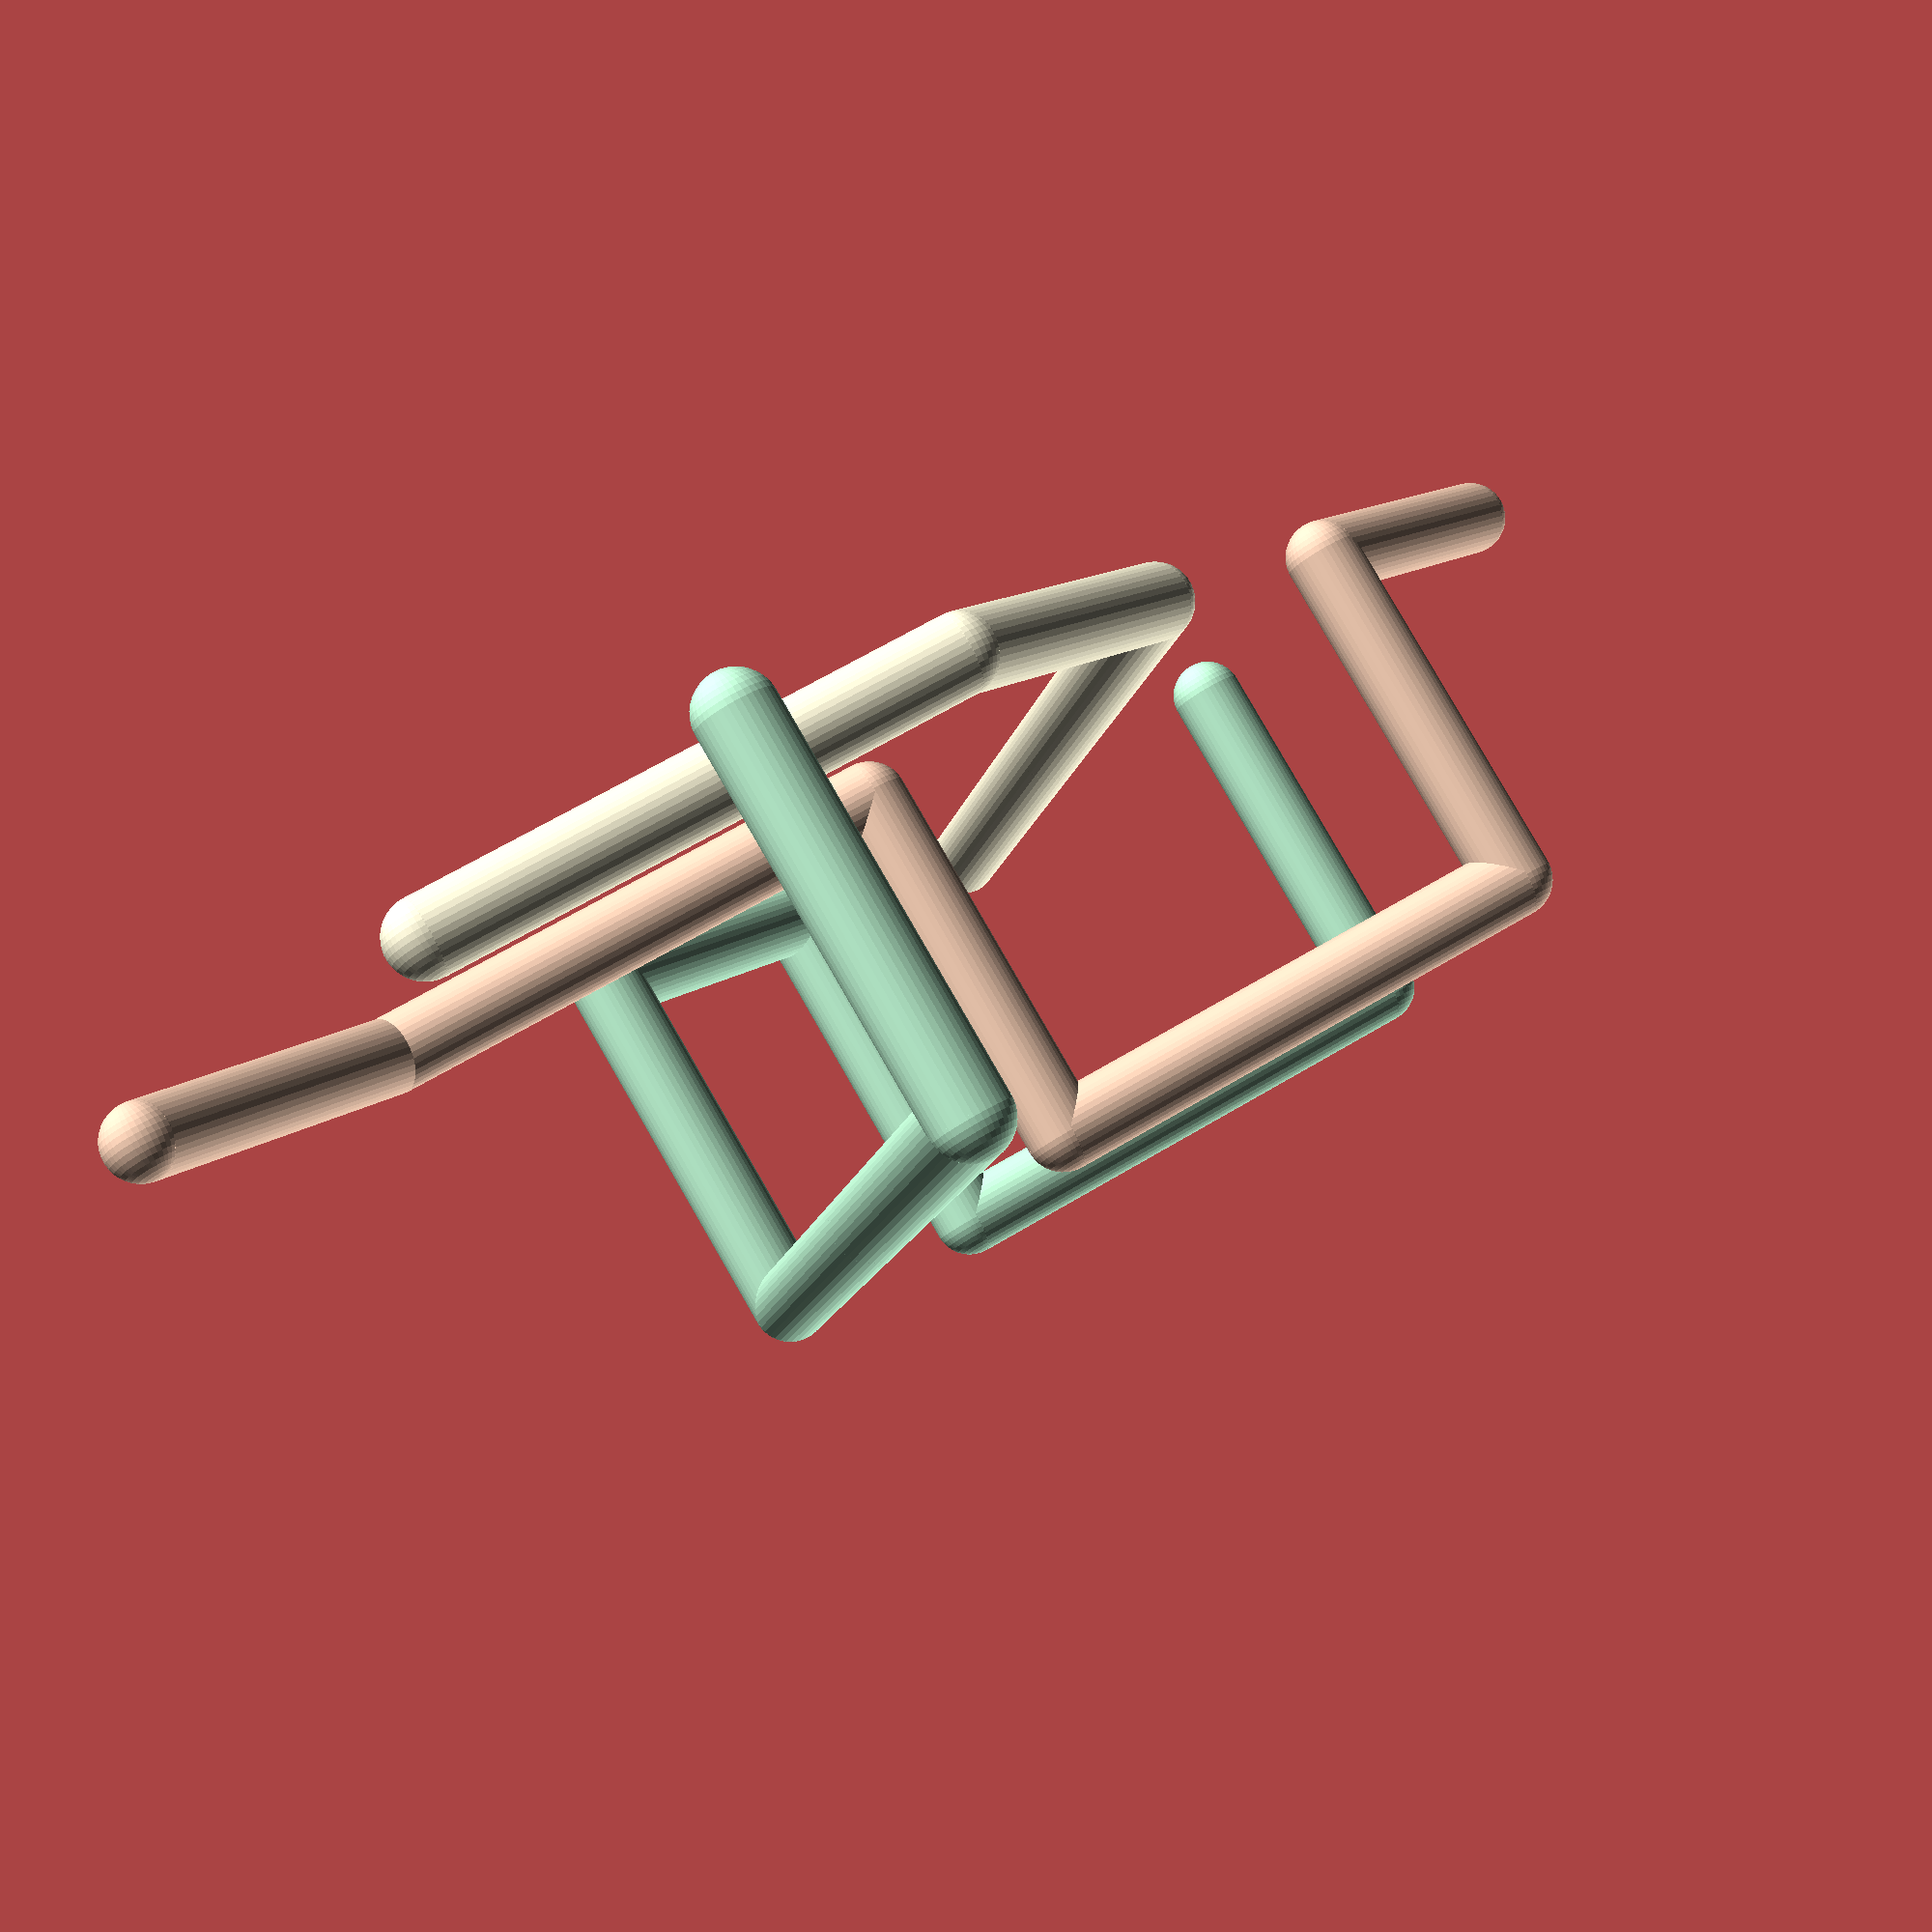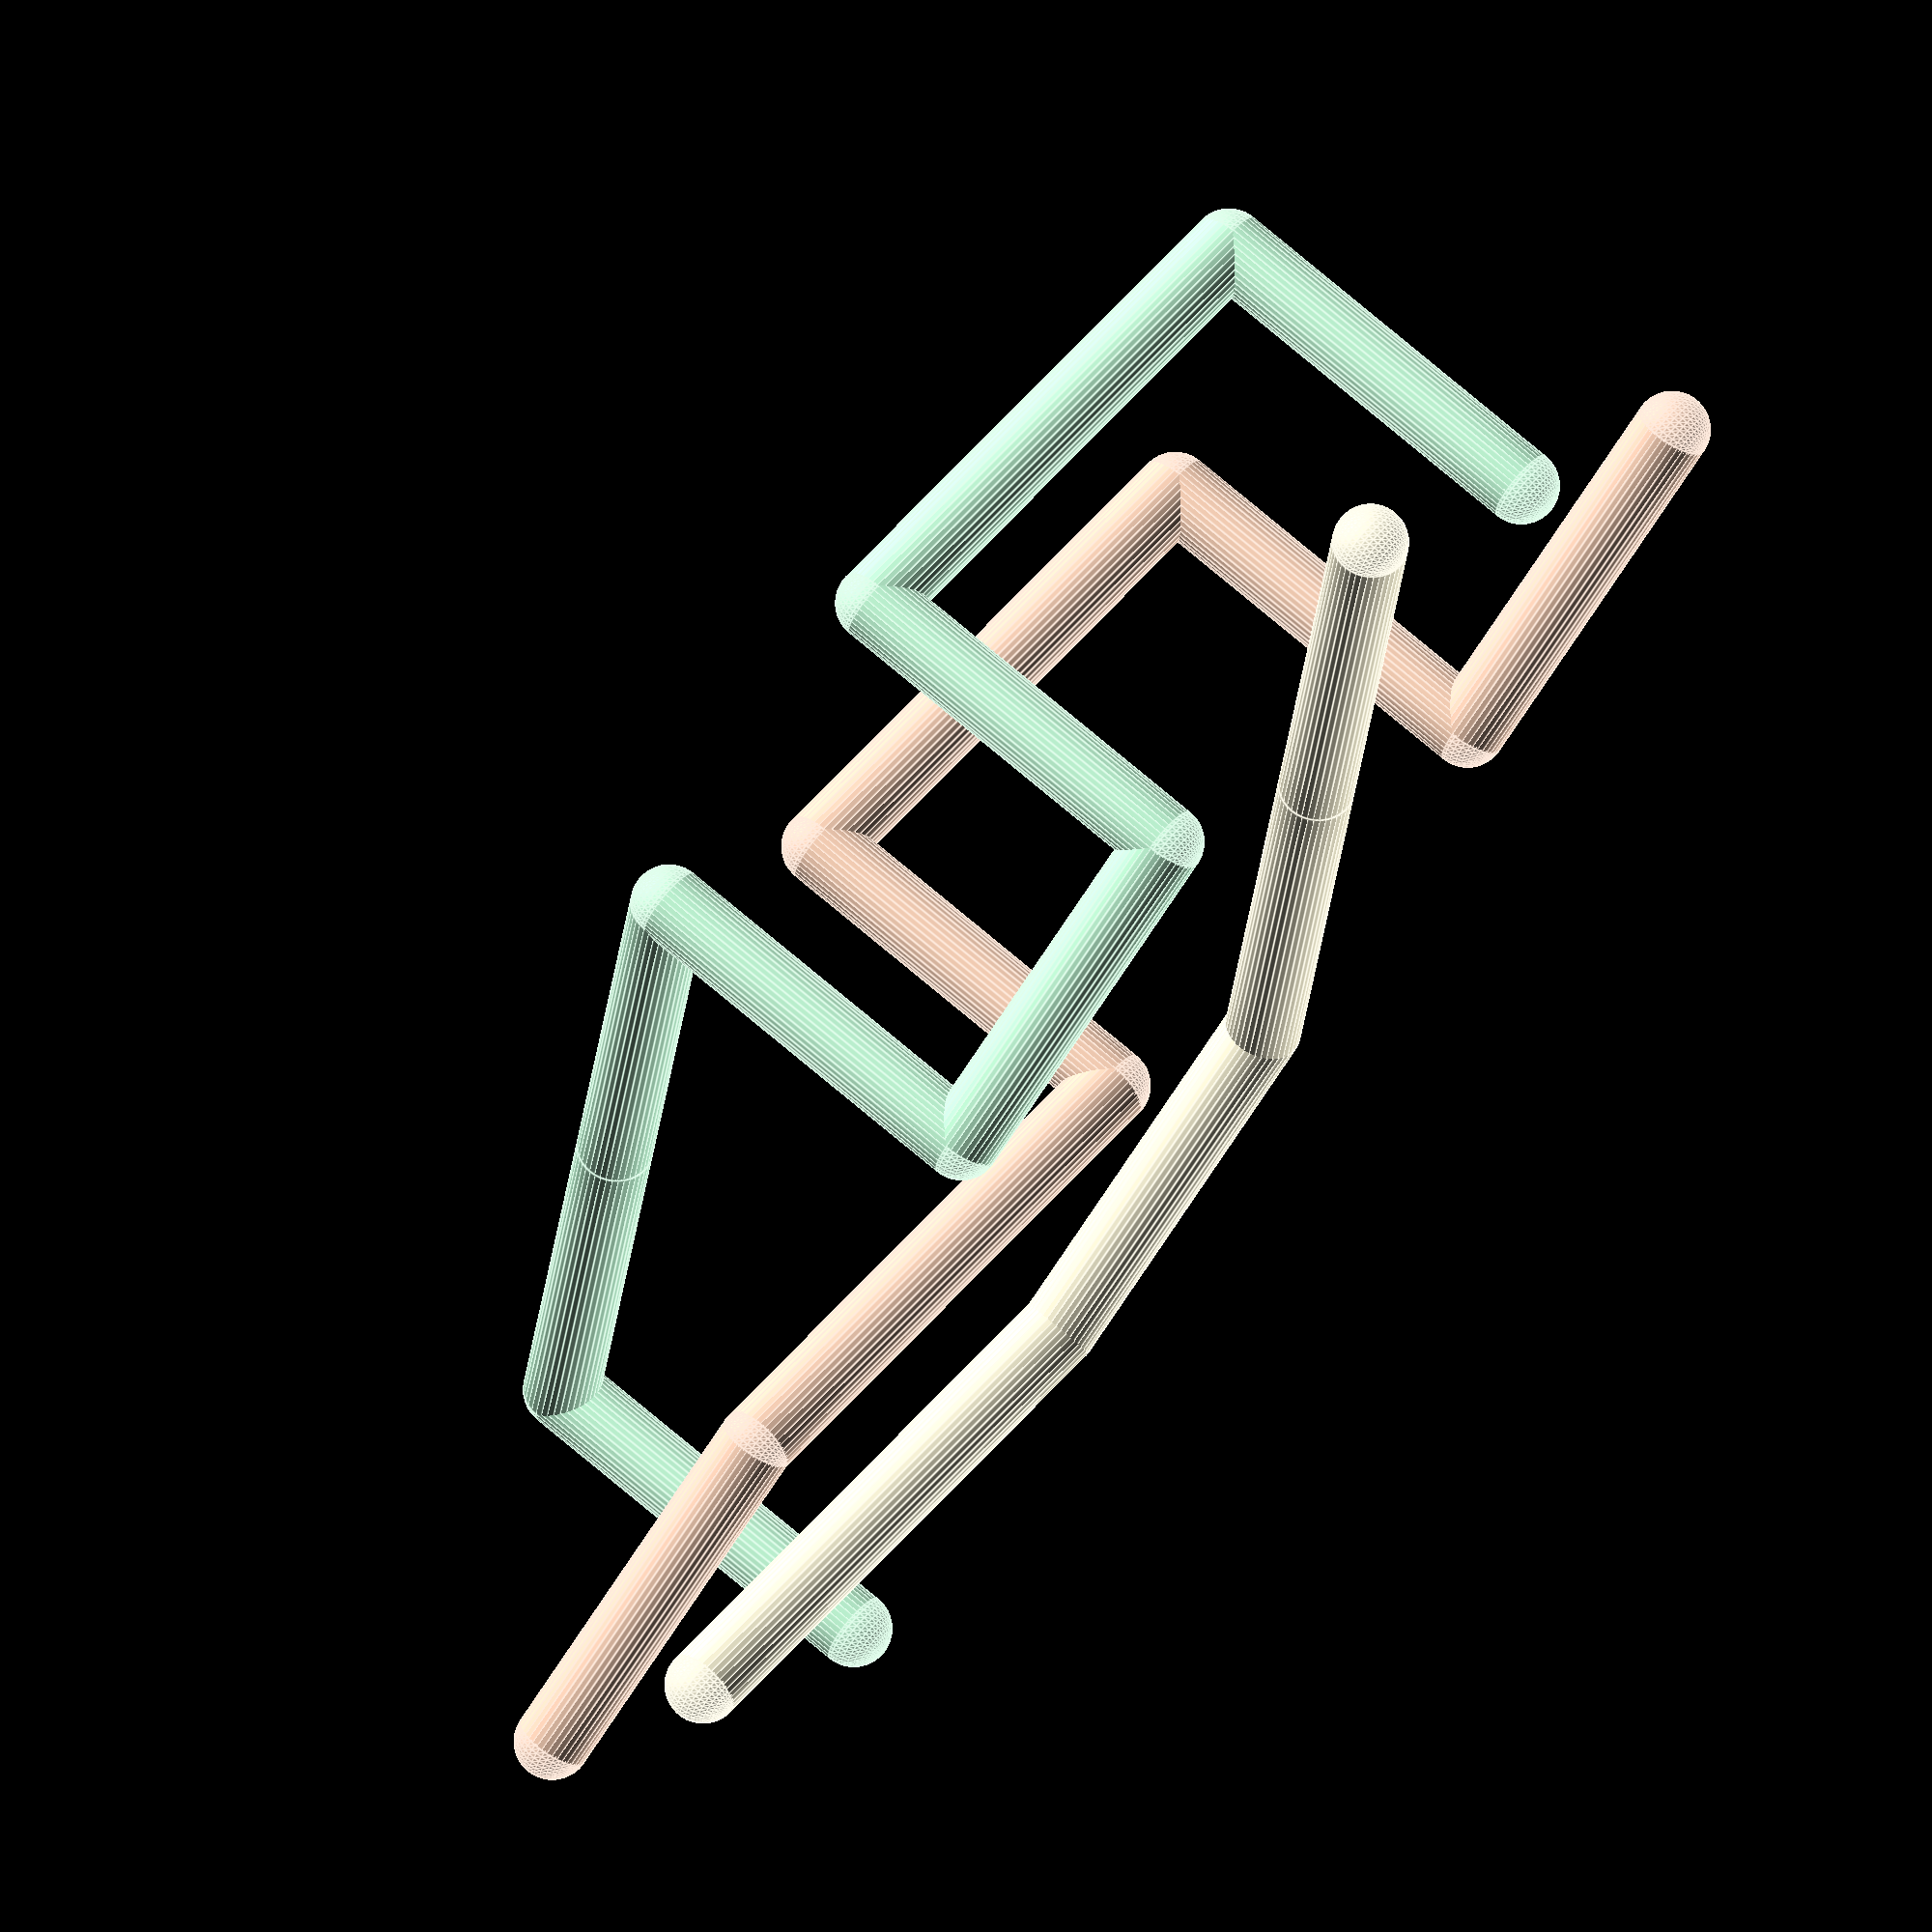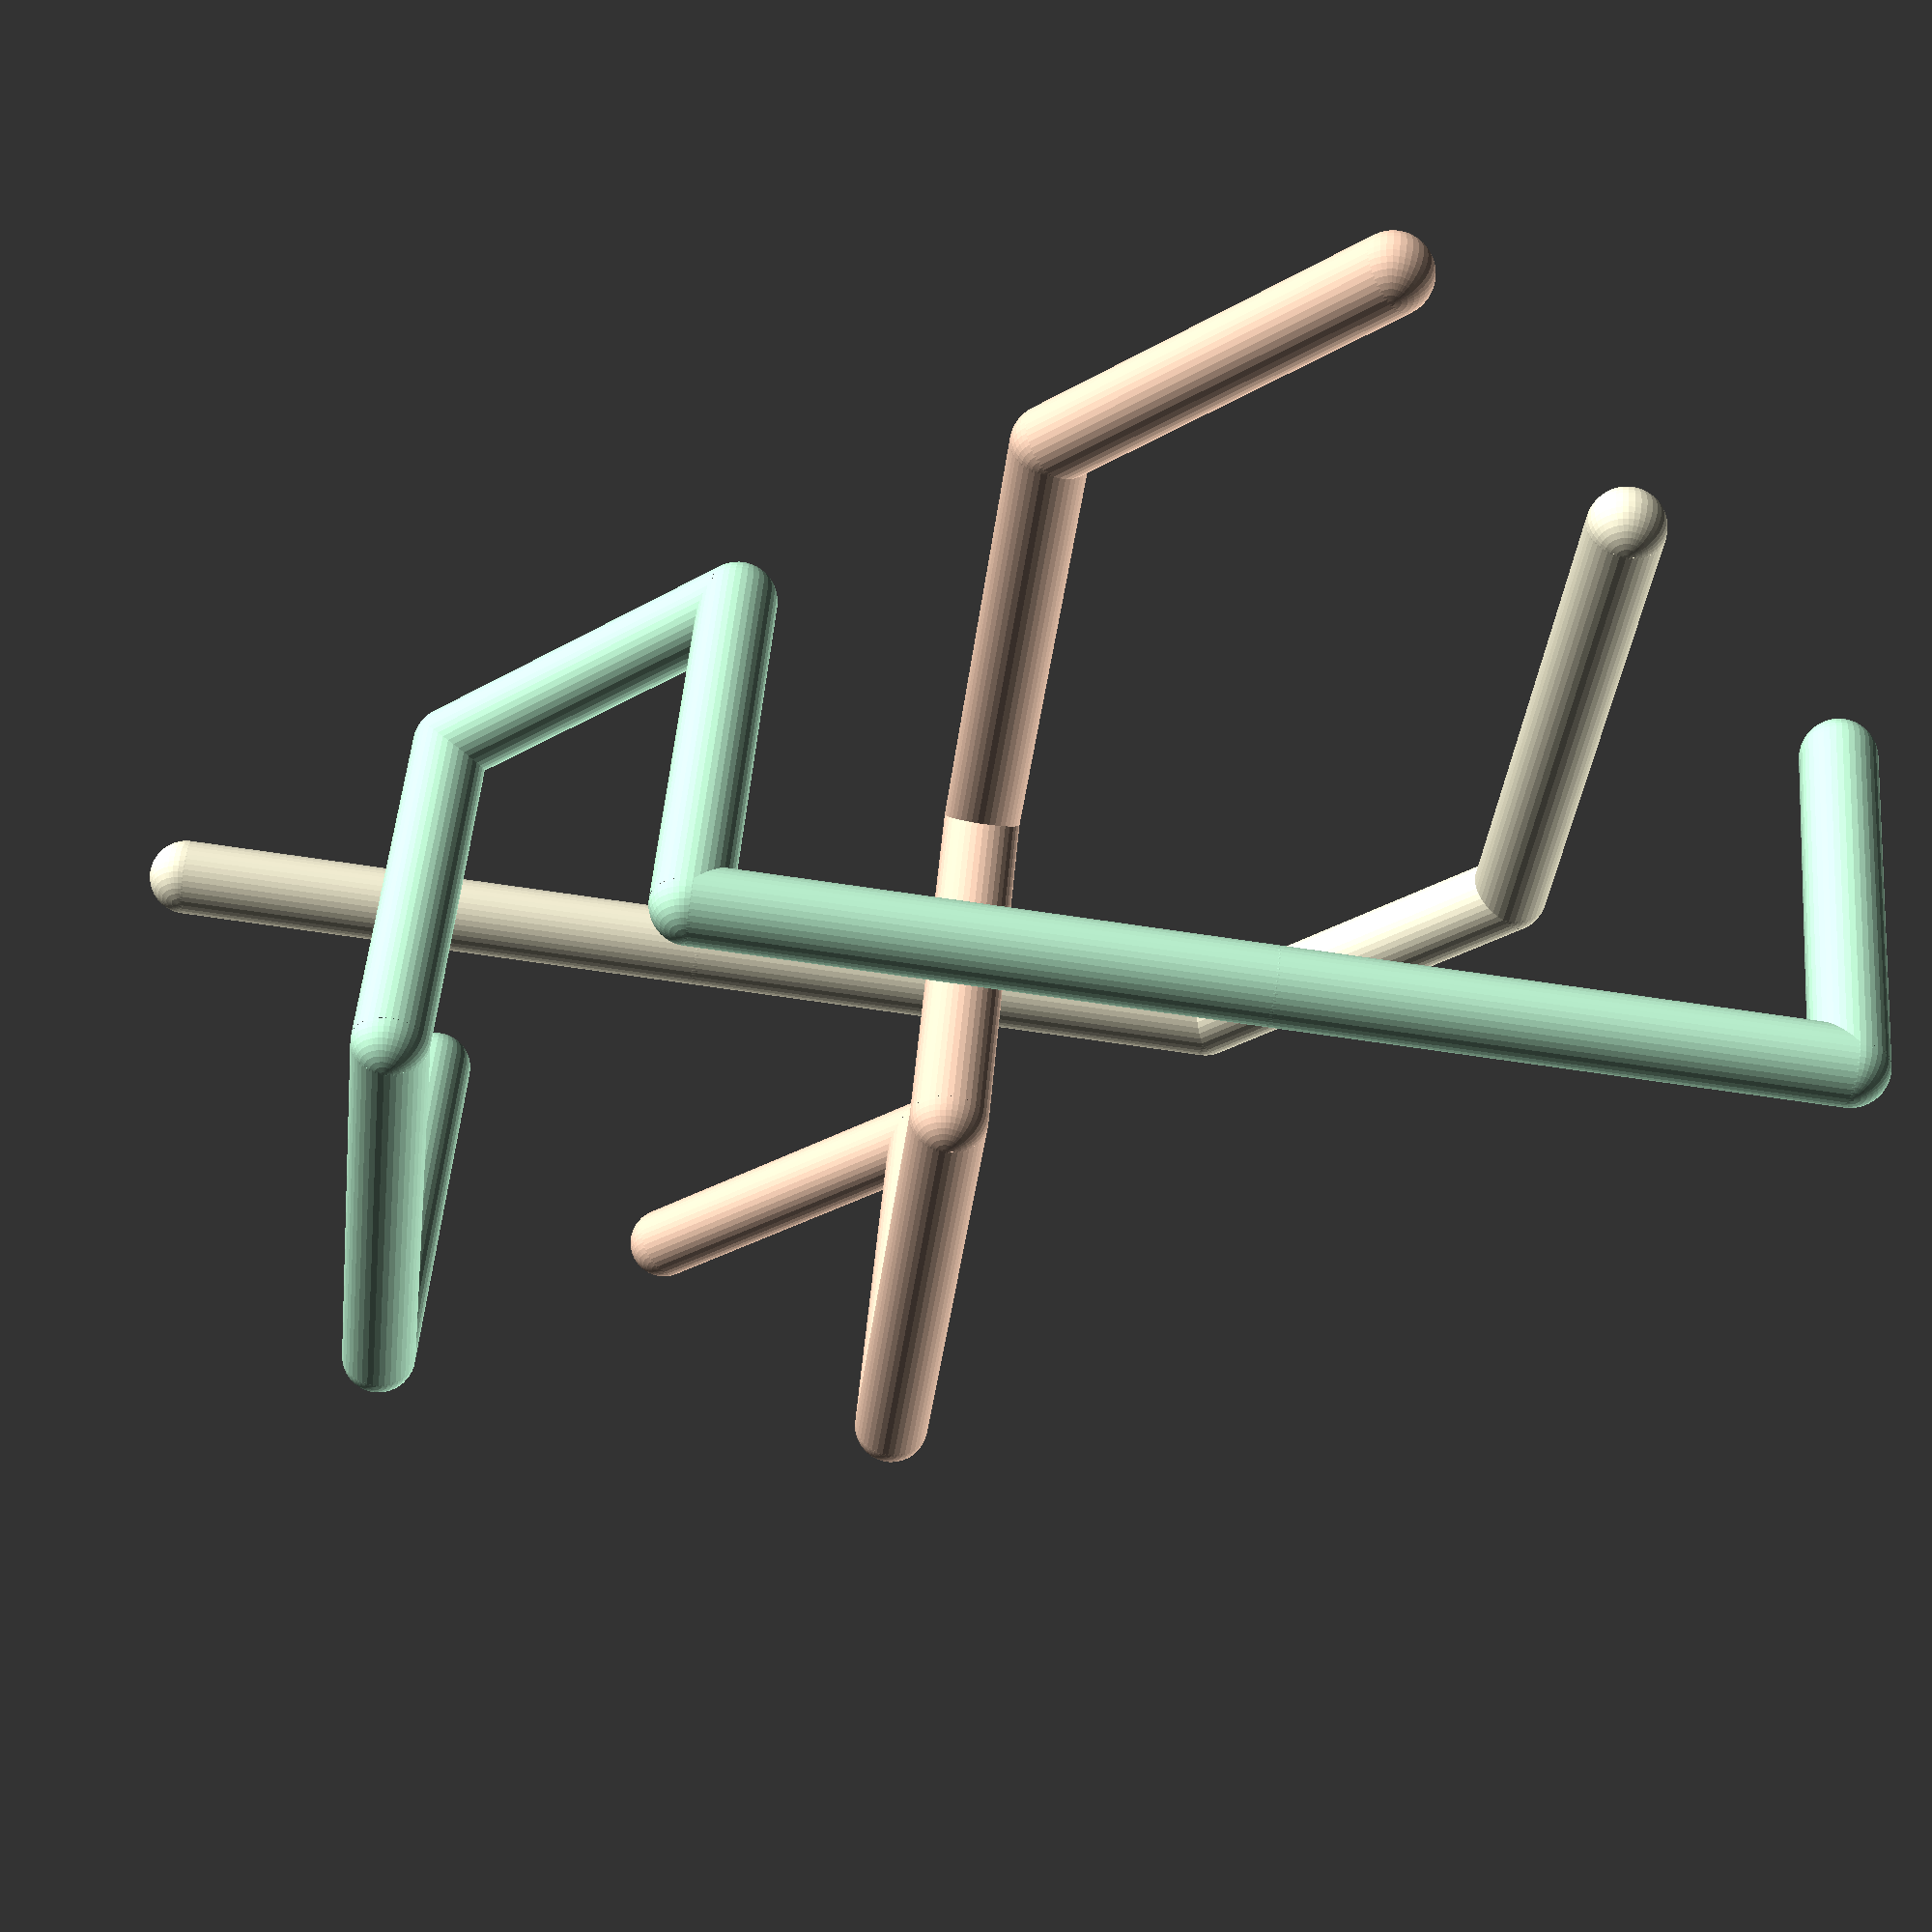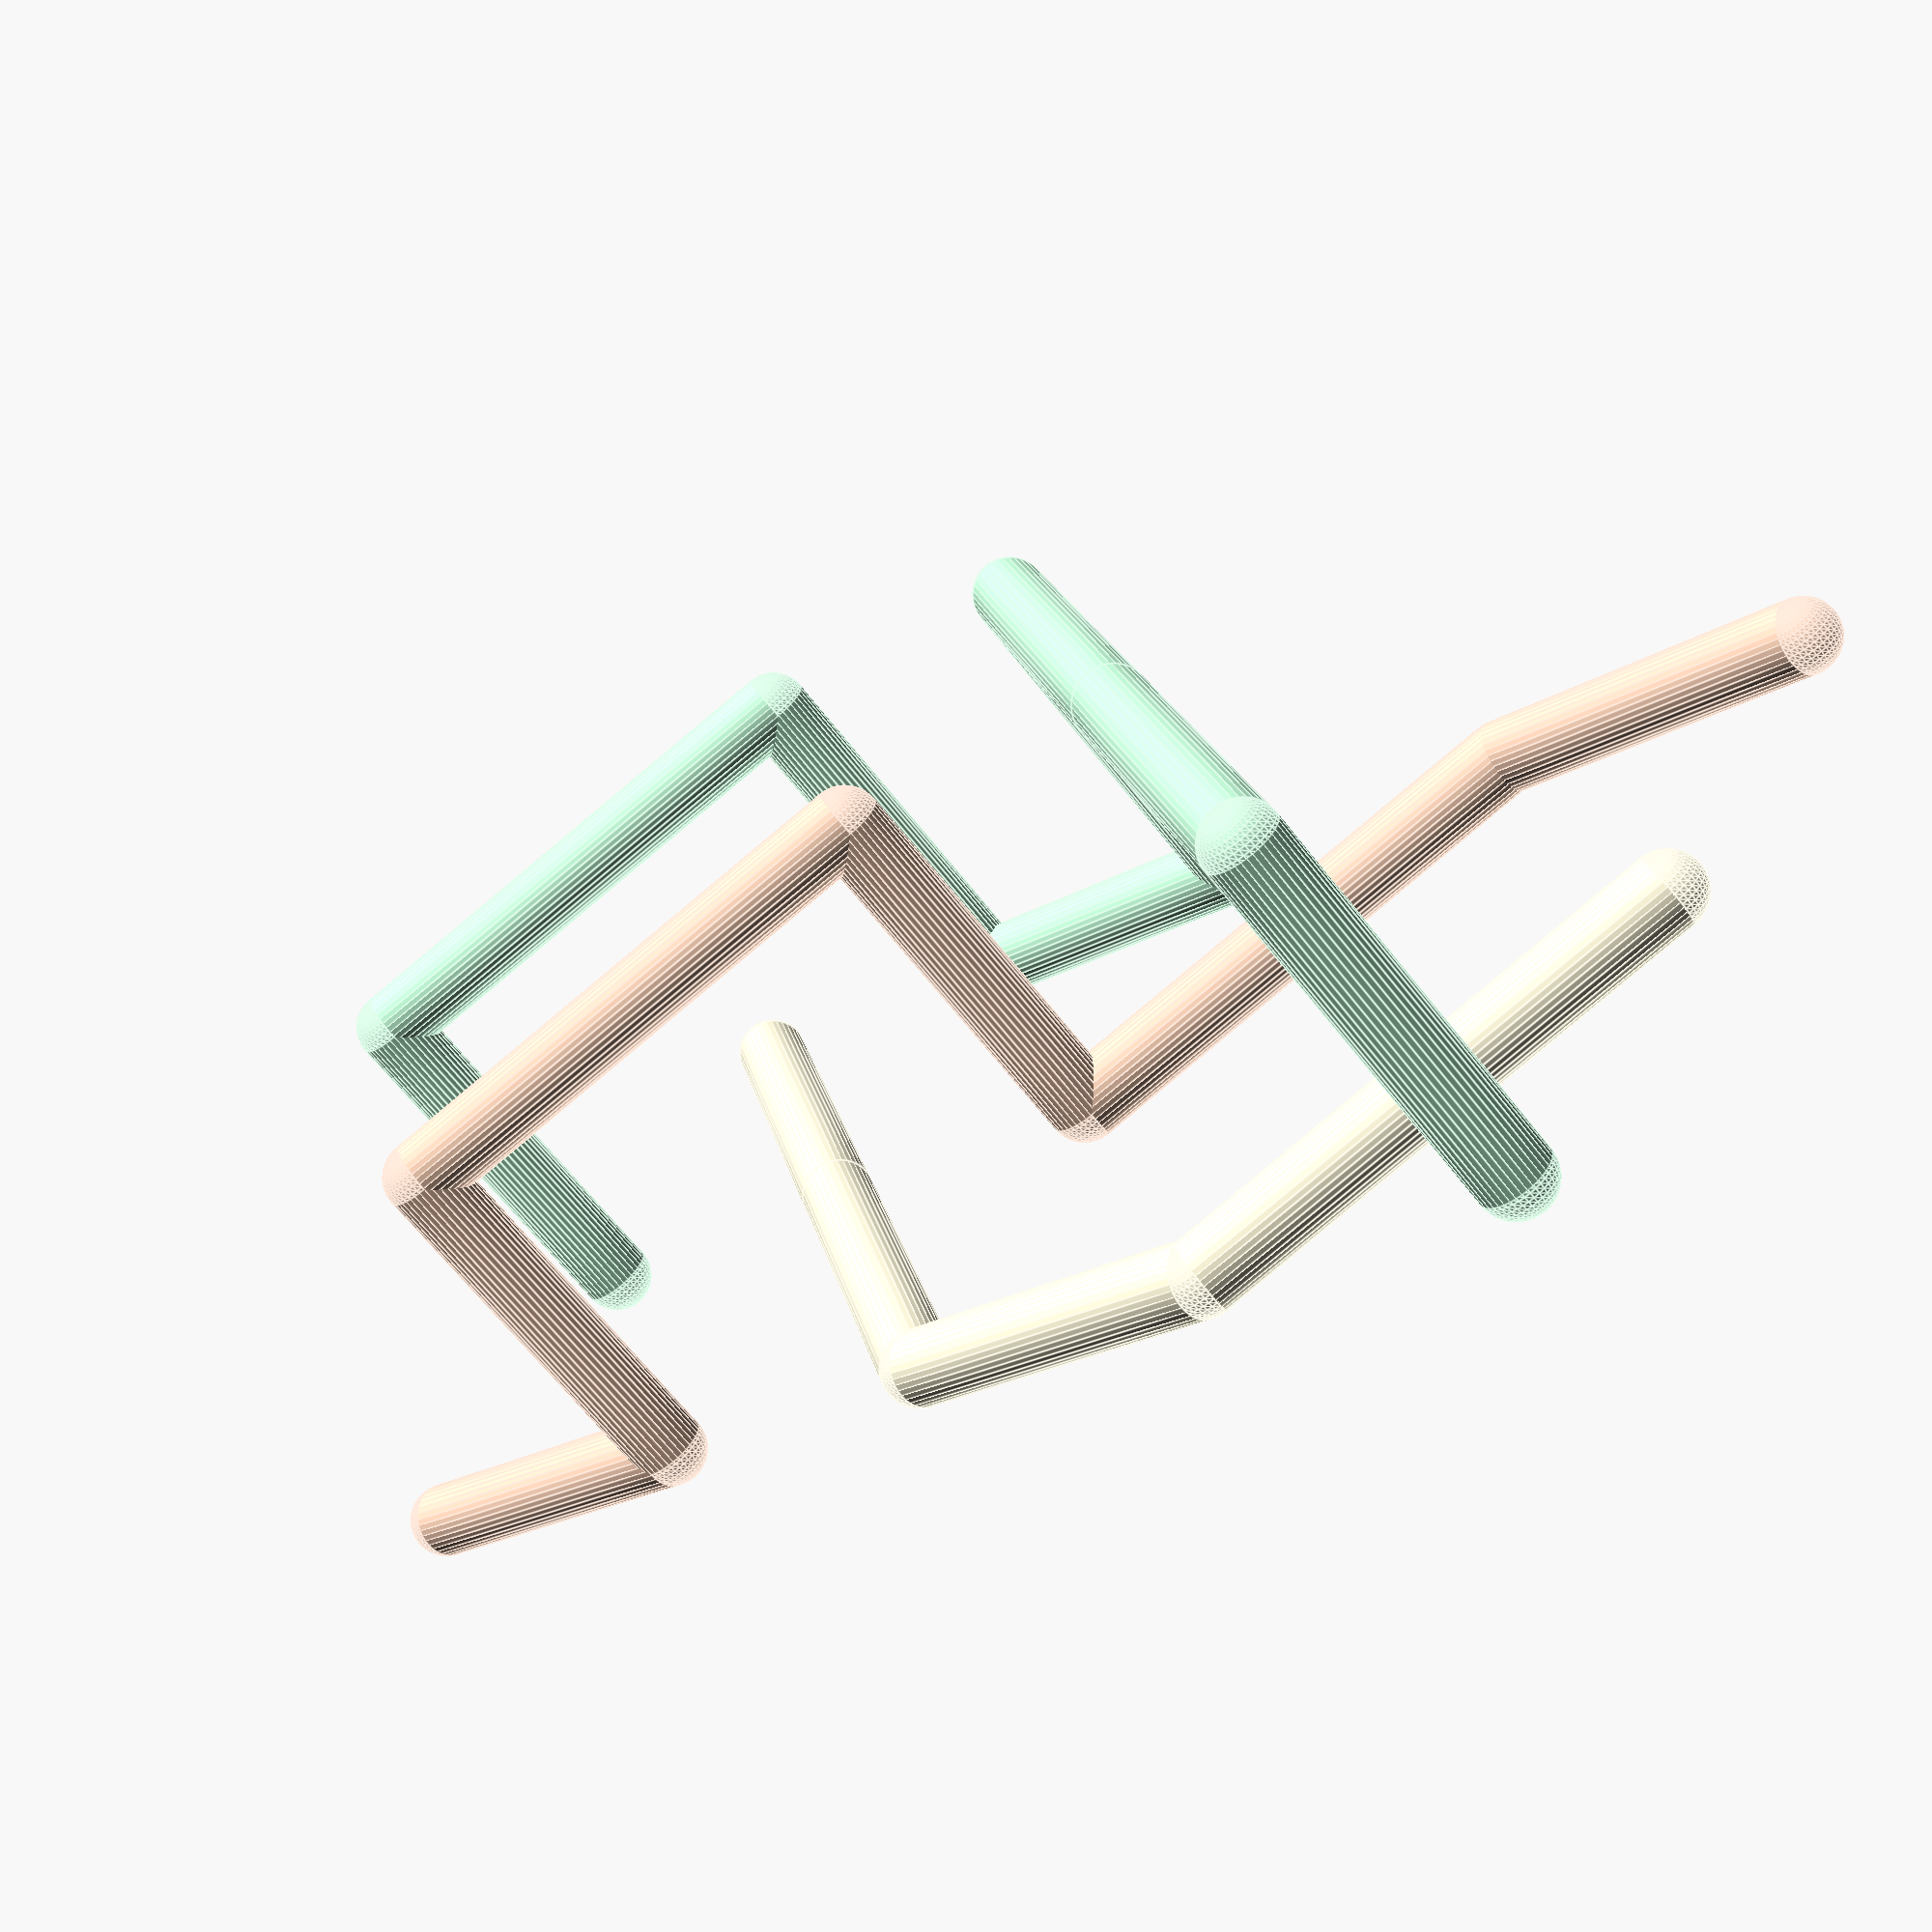
<openscad>
$fn=40;

function vectorLength(v1,v2) = sqrt(
    (v2[0]-v1[0])*(v2[0]-v1[0])+
    (v2[1]-v1[1])*(v2[1]-v1[1])+
    (v2[2]-v1[2])*(v2[2]-v1[2]));

function lookAt(v1, v2) =
    let(v = v2-v1)
    [
       0,
       acos(v[2]/vectorLength(v1,v2)),
       atan2(v[1], v[0])
    ];


module edge(p1,p2)
{
    translate(p1)
    rotate(lookAt(p1,p2))
    cylinder(vectorLength(p1,p2),radius,radius);
}

module point(p){
    translate(p) sphere(radius);
}

radius = 1;
color("#FED6BC"){
edge([0,20,0],[10,20,0]);
edge([10,20,0],[10,20,-10]);
edge([10,20,-10],[20,10,-10]);
edge([20,10,-10],[20,10,0]);
edge([20,10,0],[30,0,0]);
edge([30,0,0],[40,0,0]);
point([0,20,0]);
point([10,20,0]);
point([10,20,-10]);
point([20,10,-10]);
point([20,10,0]);
point([30,0,0]);
point([40,0,0]);
}
color("#FFFADD"){
edge([0,0,0],[10,10,0]);
edge([10,10,0],[20,20,0]);
edge([20,20,0],[30,20,0]);
edge([30,20,0],[40,10,0]);
point([0,0,0]);
point([10,10,0]);
point([20,20,0]);
point([30,20,0]);
point([40,10,0]);
}
color("#C3FBD8"){
edge([0,10,0],[0,10,-10]);
edge([0,10,-10],[10,0,-10]);
edge([10,0,-10],[10,0,0]);
edge([10,0,0],[20,0,0]);
edge([20,0,0],[20,0,-10]);
edge([20,0,-10],[30,10,-10]);
edge([30,10,-10],[40,20,-10]);
edge([40,20,-10],[40,20,0]);
point([0,10,0]);
point([0,10,-10]);
point([10,0,-10]);
point([10,0,0]);
point([20,0,0]);
point([20,0,-10]);
point([30,10,-10]);
point([40,20,-10]);
point([40,20,0]);
}
</openscad>
<views>
elev=96.4 azim=123.7 roll=30.0 proj=p view=solid
elev=290.0 azim=143.6 roll=311.0 proj=o view=edges
elev=129.0 azim=38.4 roll=355.1 proj=p view=solid
elev=67.1 azim=147.2 roll=218.2 proj=p view=edges
</views>
